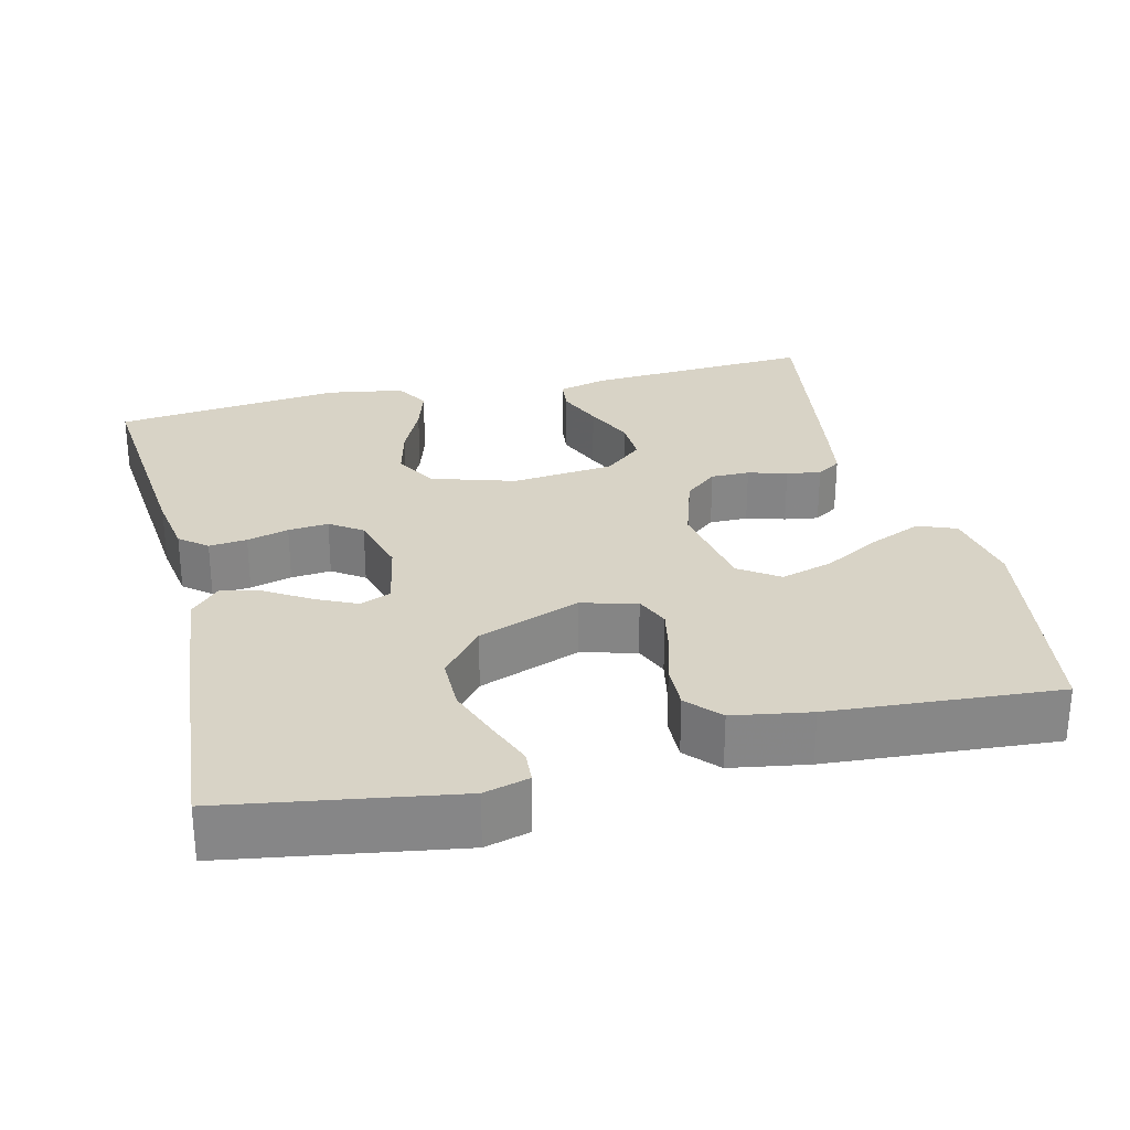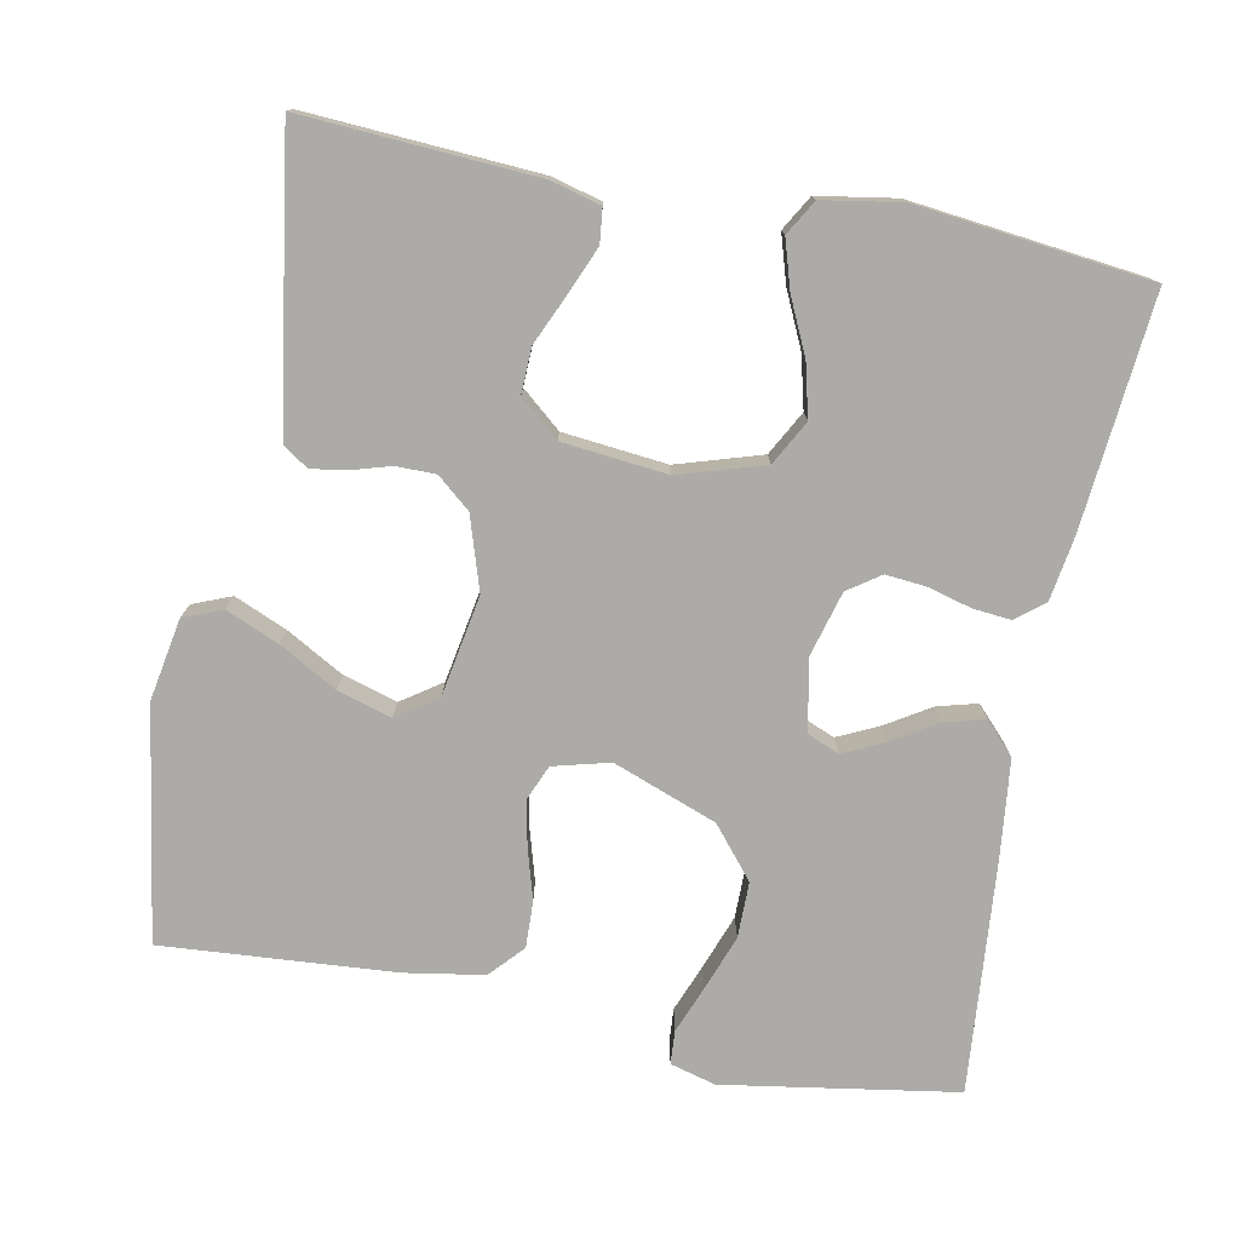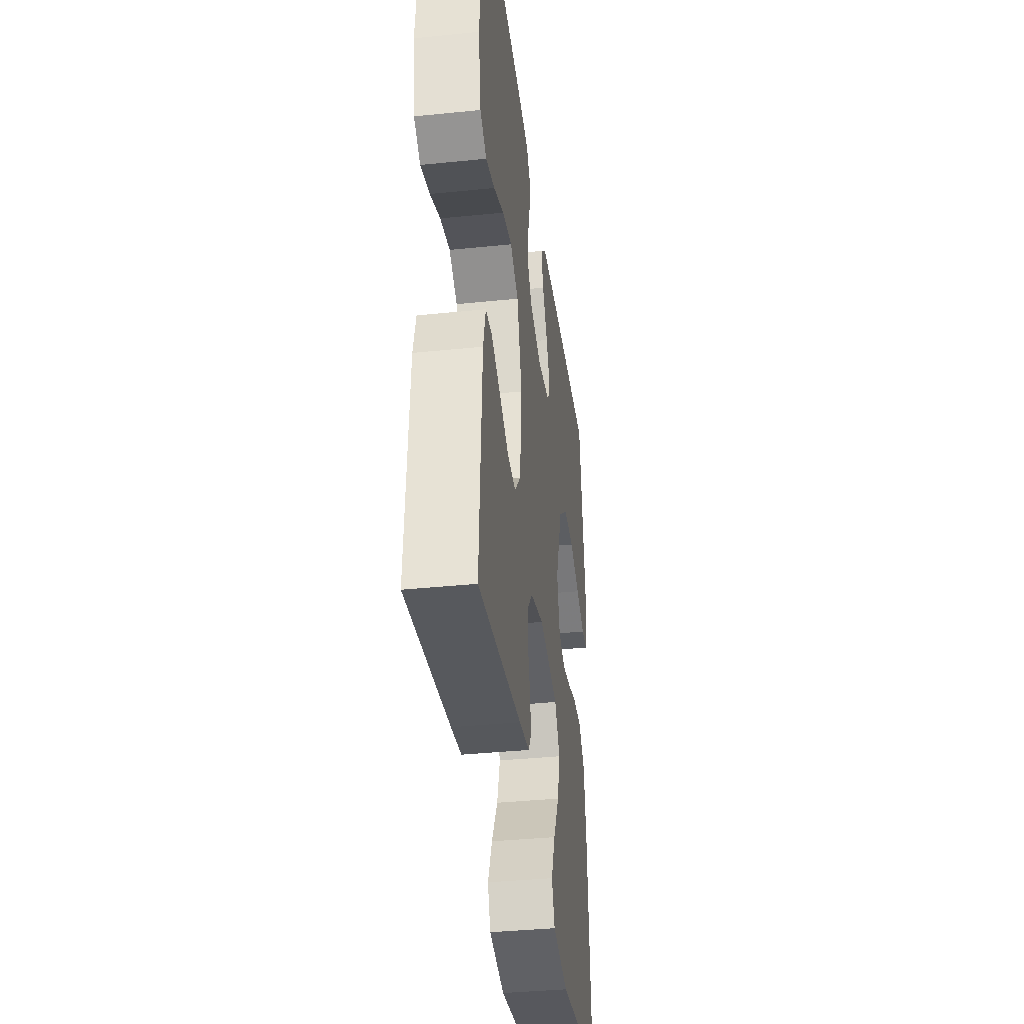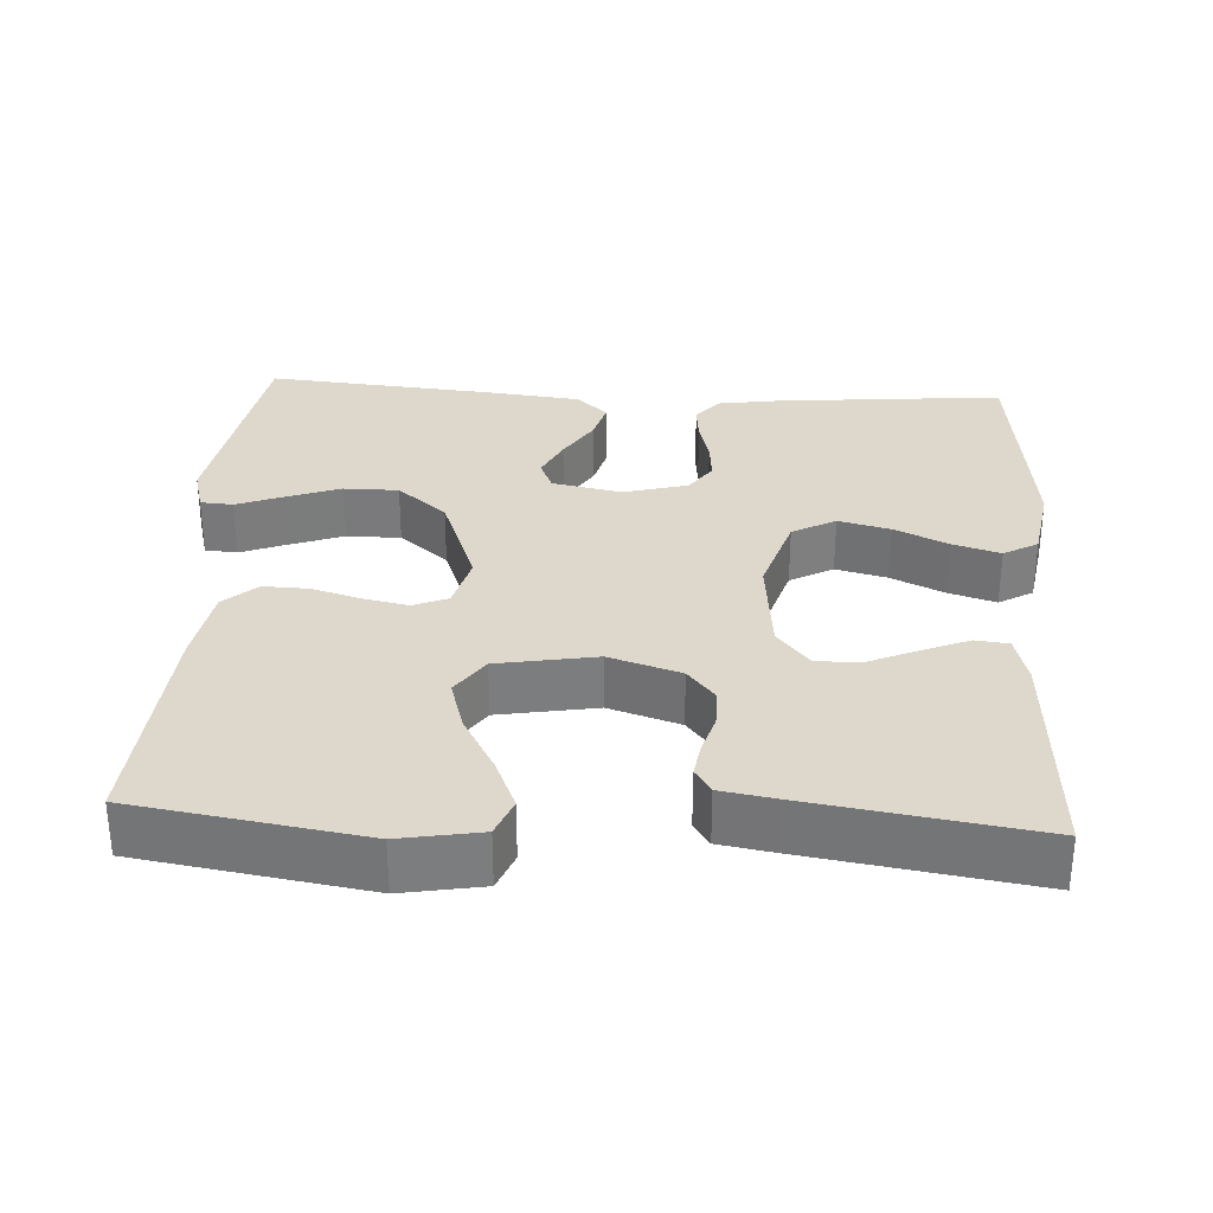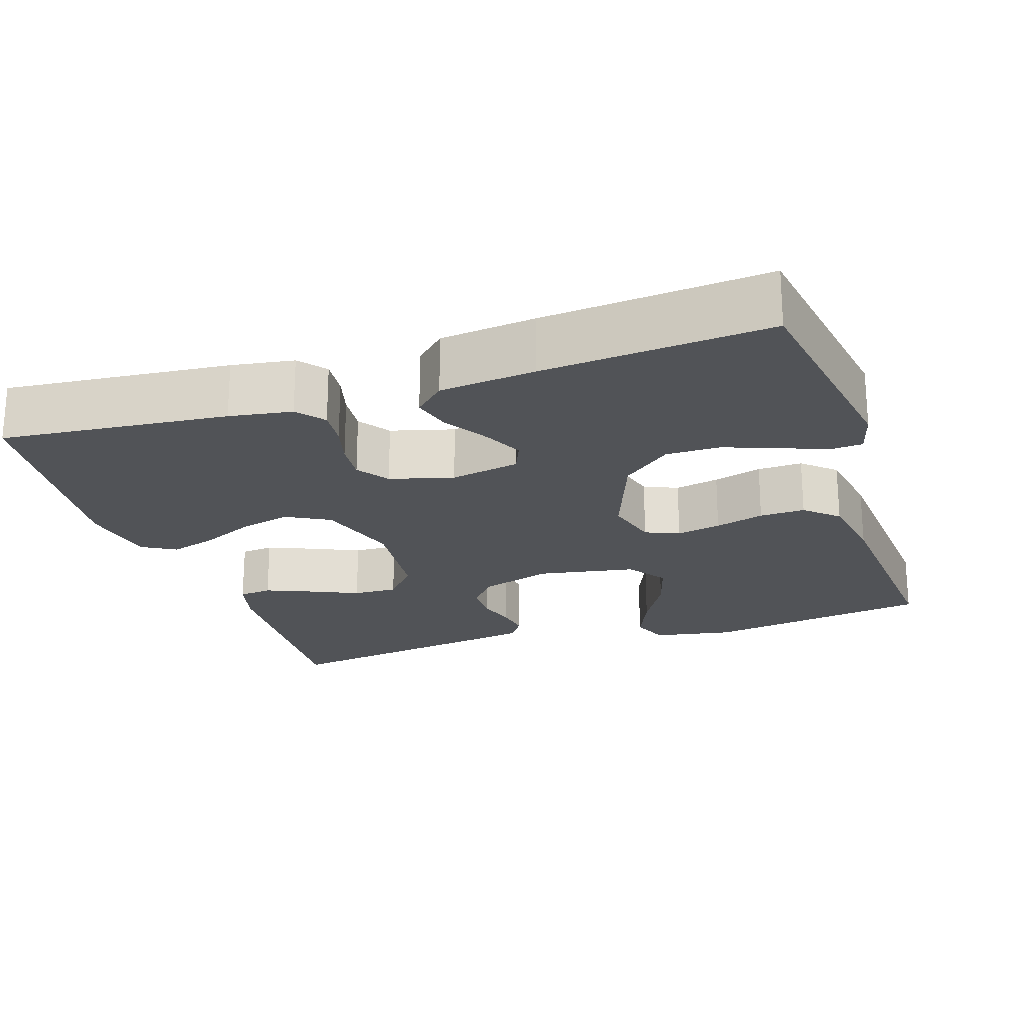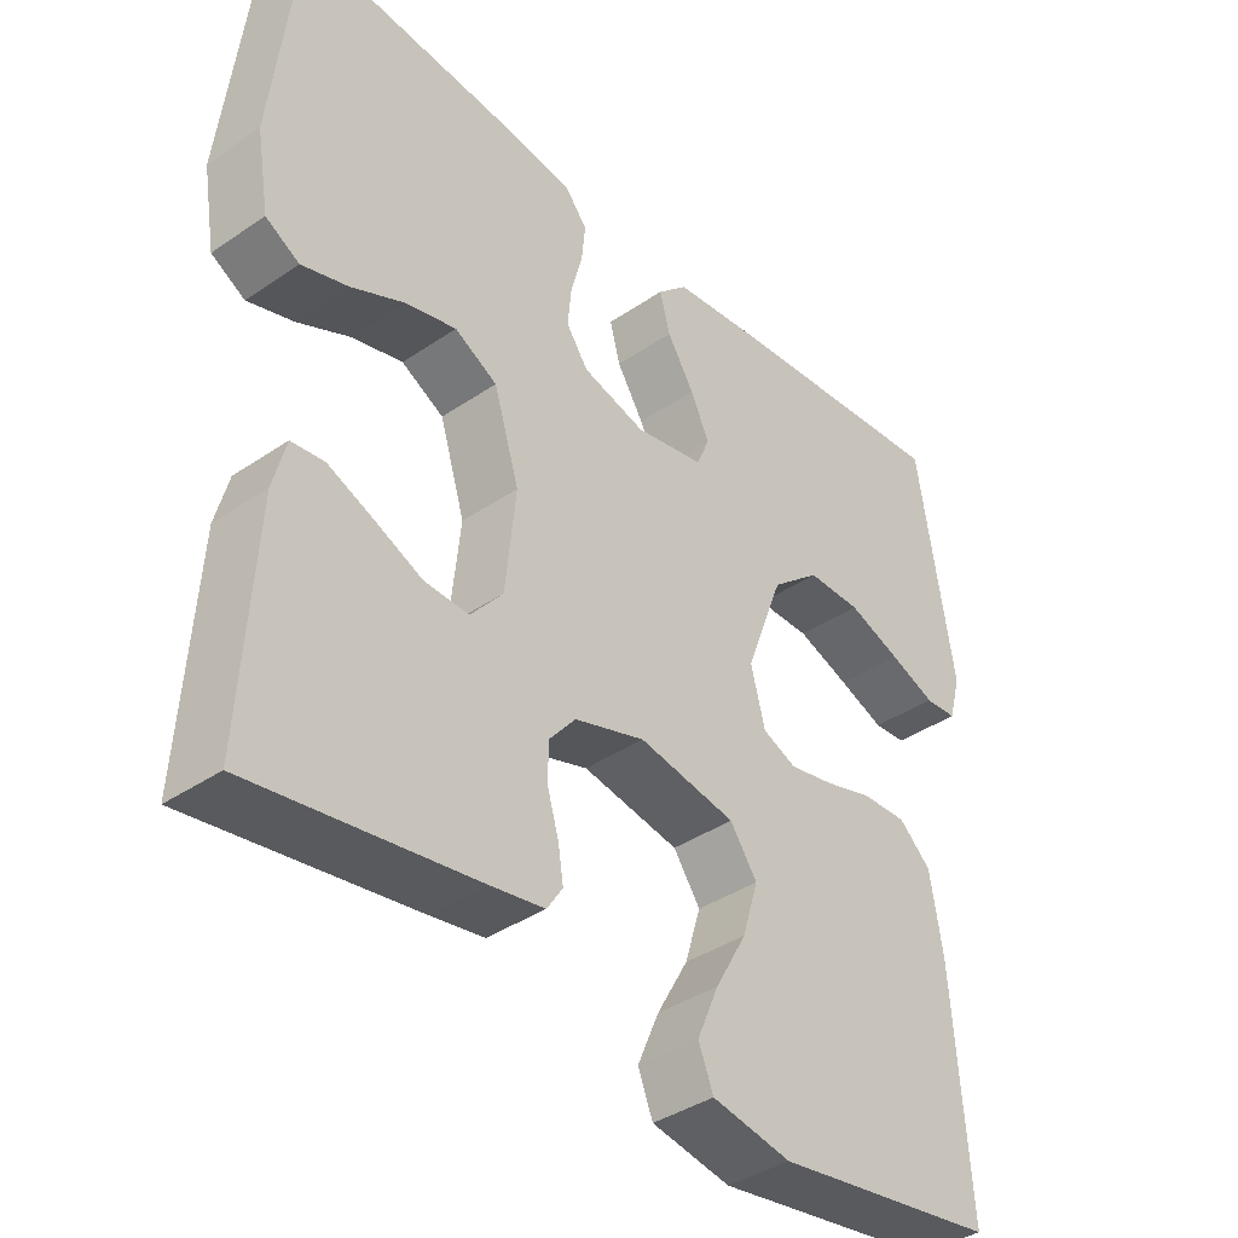
<metadata>
{"format":"obj","ext":"obj","renderer":"f3d","projection":"perspective","resolution":1024,"background":"white","views":[{"elev":28.1,"azim":76.3,"up":"+Y"},{"elev":-76.5,"azim":-101.0,"up":"+Y"},{"elev":-37.9,"azim":-82.6,"up":"+Z"},{"elev":31.4,"azim":-176.6,"up":"+Y"},{"elev":-21.8,"azim":18.2,"up":"+Y"},{"elev":-38.8,"azim":-49.4,"up":"+Z"}]}
</metadata>
<code>
v 0.5 0.07 -0.5
v 0.2 0.07 -0.547
v 0.094 0.07 -0.528
v 0.074 0.07 -0.478
v 0.103 0.07 -0.41
v 0.145 0.07 -0.335
v 0.166 0.07 -0.265
v 0.13 0.07 -0.213
v 0 0.07 -0.19
v -0.094 0.07 -0.22
v -0.13 0.07 -0.263
v -0.13 0.07 -0.314
v -0.115 0.07 -0.365
v -0.108 0.07 -0.41
v -0.129 0.07 -0.442
v -0.2 0.07 -0.454
v -0.5 0.07 -0.5
v -0.482 0.07 -0.2
v -0.465 0.07 -0.135
v -0.421 0.07 -0.13
v -0.361 0.07 -0.155
v -0.296 0.07 -0.184
v -0.237 0.07 -0.186
v -0.194 0.07 -0.135
v -0.18 0.07 0
v -0.214 0.07 0.11
v -0.271 0.07 0.141
v -0.339 0.07 0.124
v -0.41 0.07 0.091
v -0.472 0.07 0.072
v -0.517 0.07 0.098
v -0.534 0.07 0.2
v -0.5 0.07 0.5
v -0.2 0.07 0.472
v -0.117 0.07 0.459
v -0.088 0.07 0.423
v -0.093 0.07 0.373
v -0.108 0.07 0.318
v -0.113 0.07 0.265
v -0.084 0.07 0.223
v 0 0.07 0.2
v 0.092 0.07 0.218
v 0.109 0.07 0.259
v 0.084 0.07 0.312
v 0.048 0.07 0.37
v 0.034 0.07 0.422
v 0.074 0.07 0.46
v 0.2 0.07 0.474
v 0.5 0.07 0.5
v 0.548 0.07 0.2
v 0.532 0.07 0.141
v 0.489 0.07 0.138
v 0.428 0.07 0.162
v 0.357 0.07 0.188
v 0.285 0.07 0.188
v 0.22 0.07 0.134
v 0.17 0.07 0
v 0.189 0.07 -0.073
v 0.234 0.07 -0.092
v 0.293 0.07 -0.08
v 0.358 0.07 -0.061
v 0.418 0.07 -0.059
v 0.461 0.07 -0.098
v 0.478 0.07 -0.2
v 0.5 0 -0.5
v 0.2 0 -0.547
v 0.094 0 -0.528
v 0.074 0 -0.478
v 0.103 0 -0.41
v 0.145 0 -0.335
v 0.166 0 -0.265
v 0.13 0 -0.213
v 0 0 -0.19
v -0.094 0 -0.22
v -0.13 0 -0.263
v -0.13 0 -0.314
v -0.115 0 -0.365
v -0.108 0 -0.41
v -0.129 0 -0.442
v -0.2 0 -0.454
v -0.5 0 -0.5
v -0.482 0 -0.2
v -0.465 0 -0.135
v -0.421 0 -0.13
v -0.361 0 -0.155
v -0.296 0 -0.184
v -0.237 0 -0.186
v -0.194 0 -0.135
v -0.18 0 0
v -0.214 0 0.11
v -0.271 0 0.141
v -0.339 0 0.124
v -0.41 0 0.091
v -0.472 0 0.072
v -0.517 0 0.098
v -0.534 0 0.2
v -0.5 0 0.5
v -0.2 0 0.472
v -0.117 0 0.459
v -0.088 0 0.423
v -0.093 0 0.373
v -0.108 0 0.318
v -0.113 0 0.265
v -0.084 0 0.223
v 0 0 0.2
v 0.092 0 0.218
v 0.109 0 0.259
v 0.084 0 0.312
v 0.048 0 0.37
v 0.034 0 0.422
v 0.074 0 0.46
v 0.2 0 0.474
v 0.5 0 0.5
v 0.548 0 0.2
v 0.532 0 0.141
v 0.489 0 0.138
v 0.428 0 0.162
v 0.357 0 0.188
v 0.285 0 0.188
v 0.22 0 0.134
v 0.17 0 0
v 0.189 0 -0.073
v 0.234 0 -0.092
v 0.293 0 -0.08
v 0.358 0 -0.061
v 0.418 0 -0.059
v 0.461 0 -0.098
v 0.478 0 -0.2
f 60 61 62 63
f 59 60 63 64
f 58 59 64 1
f 50 51 52 53
f 50 53 54
f 49 50 54 55
f 44 45 46 47
f 43 44 47 48
f 42 43 48 49
f 35 36 37 38
f 35 38 39
f 34 35 39
f 33 34 39
f 32 33 39 40
f 28 29 30 31
f 27 28 31 32
f 19 20 21 22
f 17 18 19 22
f 17 22 23
f 16 17 23 24
f 12 13 14 15
f 12 15 16 24
f 3 4 5 6
f 3 6 7
f 2 3 7
f 58 1 2 7
f 57 58 7 8
f 42 49 55 56
f 41 42 56 57
f 27 32 40 41
f 26 27 41 57
f 25 26 57 8
f 11 12 24 25
f 10 11 25
f 9 10 25
f 8 9 25
f 127 126 125 124
f 128 127 124 123
f 65 128 123 122
f 117 116 115 114
f 118 117 114
f 119 118 114 113
f 111 110 109 108
f 112 111 108 107
f 113 112 107 106
f 102 101 100 99
f 103 102 99
f 103 99 98
f 103 98 97
f 104 103 97 96
f 95 94 93 92
f 96 95 92 91
f 86 85 84 83
f 86 83 82 81
f 87 86 81
f 88 87 81 80
f 79 78 77 76
f 88 80 79 76
f 70 69 68 67
f 71 70 67
f 71 67 66
f 71 66 65 122
f 72 71 122 121
f 120 119 113 106
f 121 120 106 105
f 105 104 96 91
f 121 105 91 90
f 72 121 90 89
f 89 88 76 75
f 89 75 74
f 89 74 73
f 89 73 72
f 1 65 66 2
f 2 66 67 3
f 3 67 68 4
f 4 68 69 5
f 5 69 70 6
f 6 70 71 7
f 7 71 72 8
f 8 72 73 9
f 9 73 74 10
f 10 74 75 11
f 11 75 76 12
f 12 76 77 13
f 13 77 78 14
f 14 78 79 15
f 15 79 80 16
f 16 80 81 17
f 17 81 82 18
f 18 82 83 19
f 19 83 84 20
f 20 84 85 21
f 21 85 86 22
f 22 86 87 23
f 23 87 88 24
f 24 88 89 25
f 25 89 90 26
f 26 90 91 27
f 27 91 92 28
f 28 92 93 29
f 29 93 94 30
f 30 94 95 31
f 31 95 96 32
f 32 96 97 33
f 33 97 98 34
f 34 98 99 35
f 35 99 100 36
f 36 100 101 37
f 37 101 102 38
f 38 102 103 39
f 39 103 104 40
f 40 104 105 41
f 41 105 106 42
f 42 106 107 43
f 43 107 108 44
f 44 108 109 45
f 45 109 110 46
f 46 110 111 47
f 47 111 112 48
f 48 112 113 49
f 49 113 114 50
f 50 114 115 51
f 51 115 116 52
f 52 116 117 53
f 53 117 118 54
f 54 118 119 55
f 55 119 120 56
f 56 120 121 57
f 57 121 122 58
f 58 122 123 59
f 59 123 124 60
f 60 124 125 61
f 61 125 126 62
f 62 126 127 63
f 63 127 128 64
f 64 128 65 1

</code>
